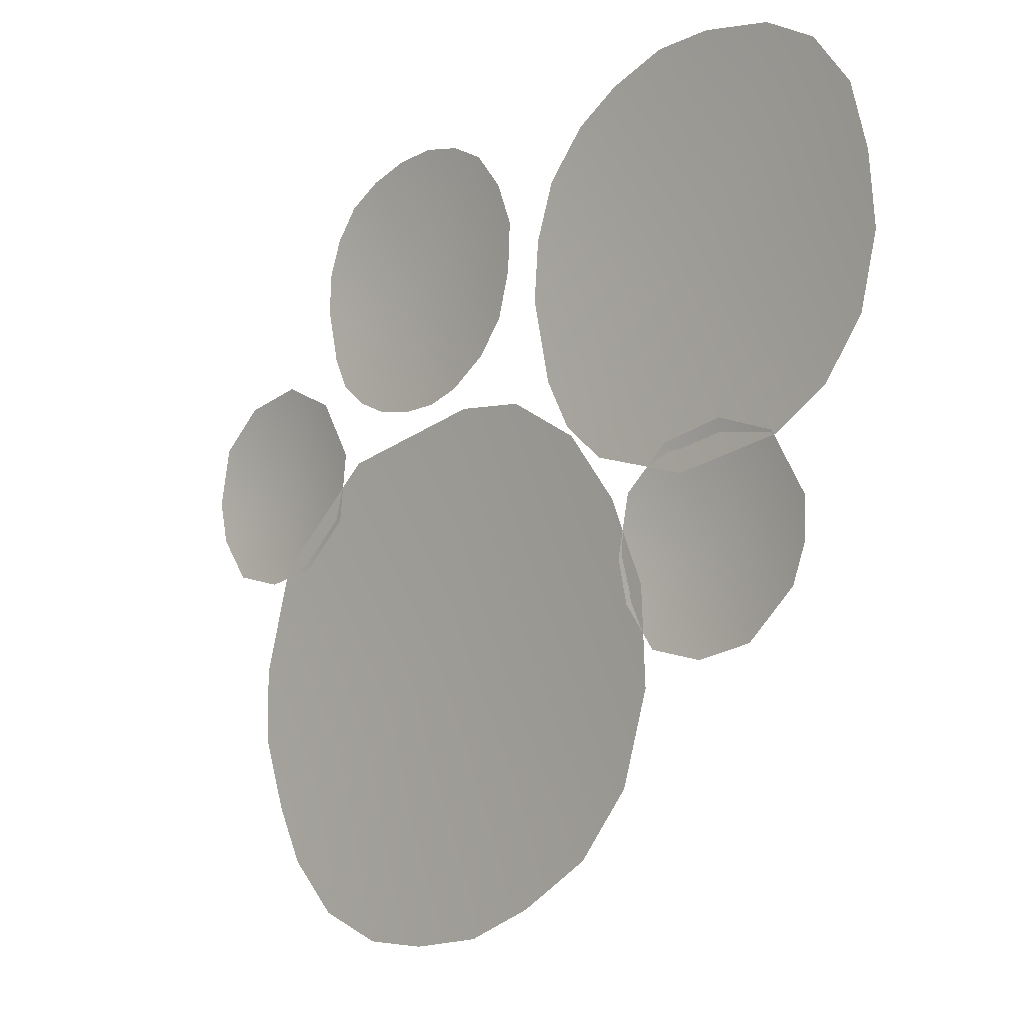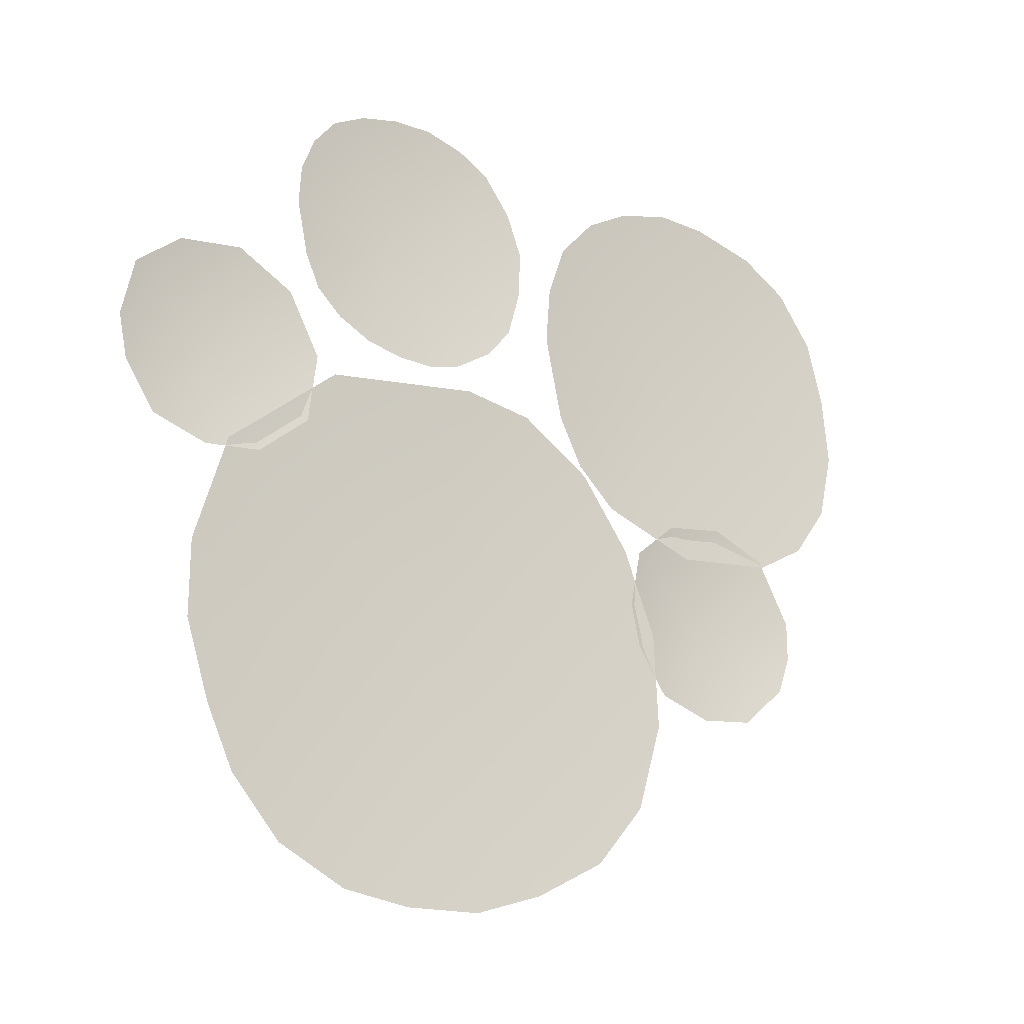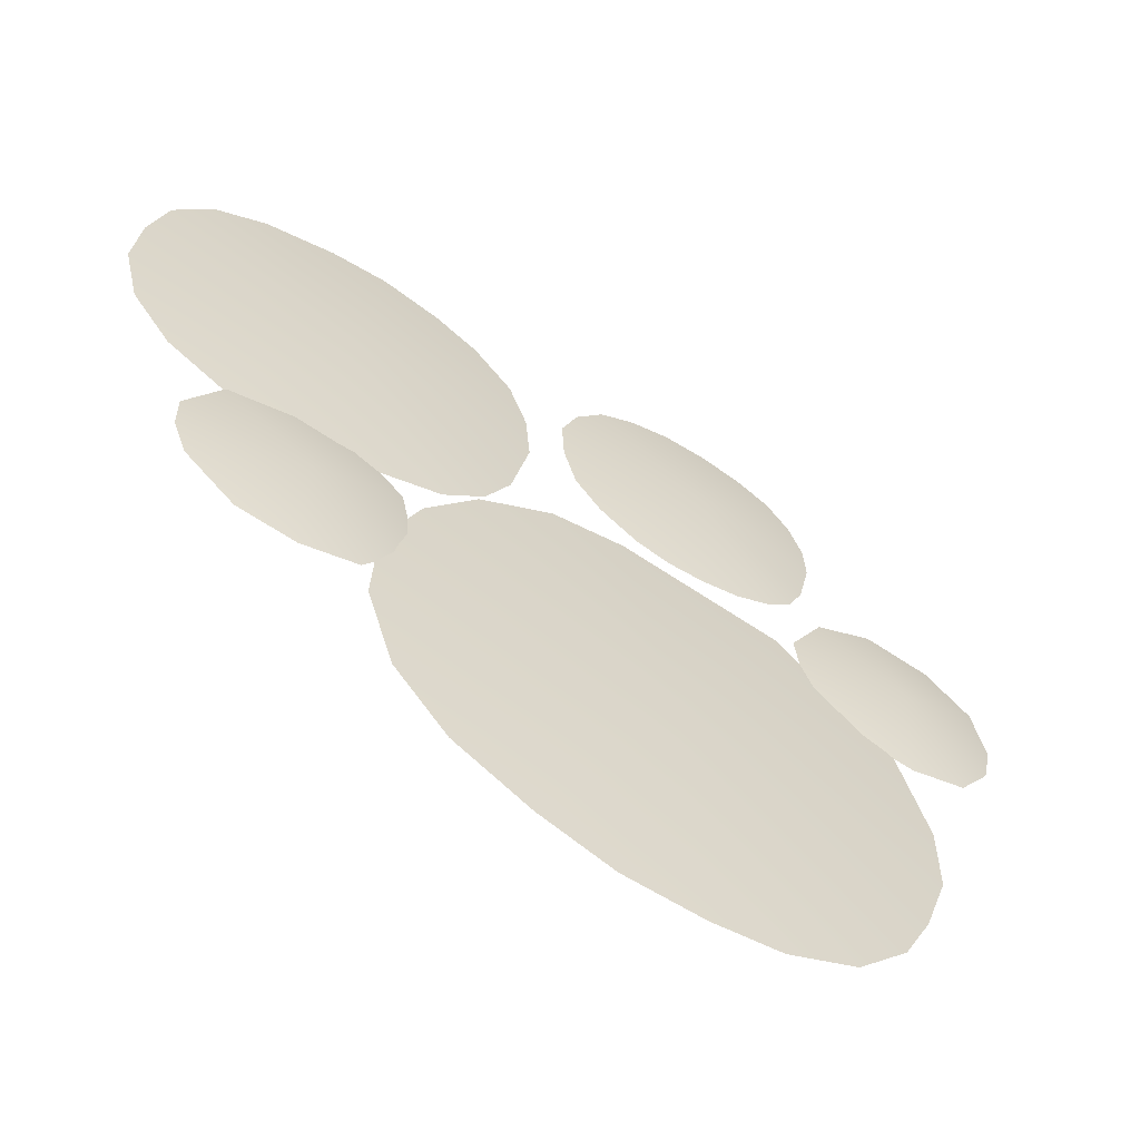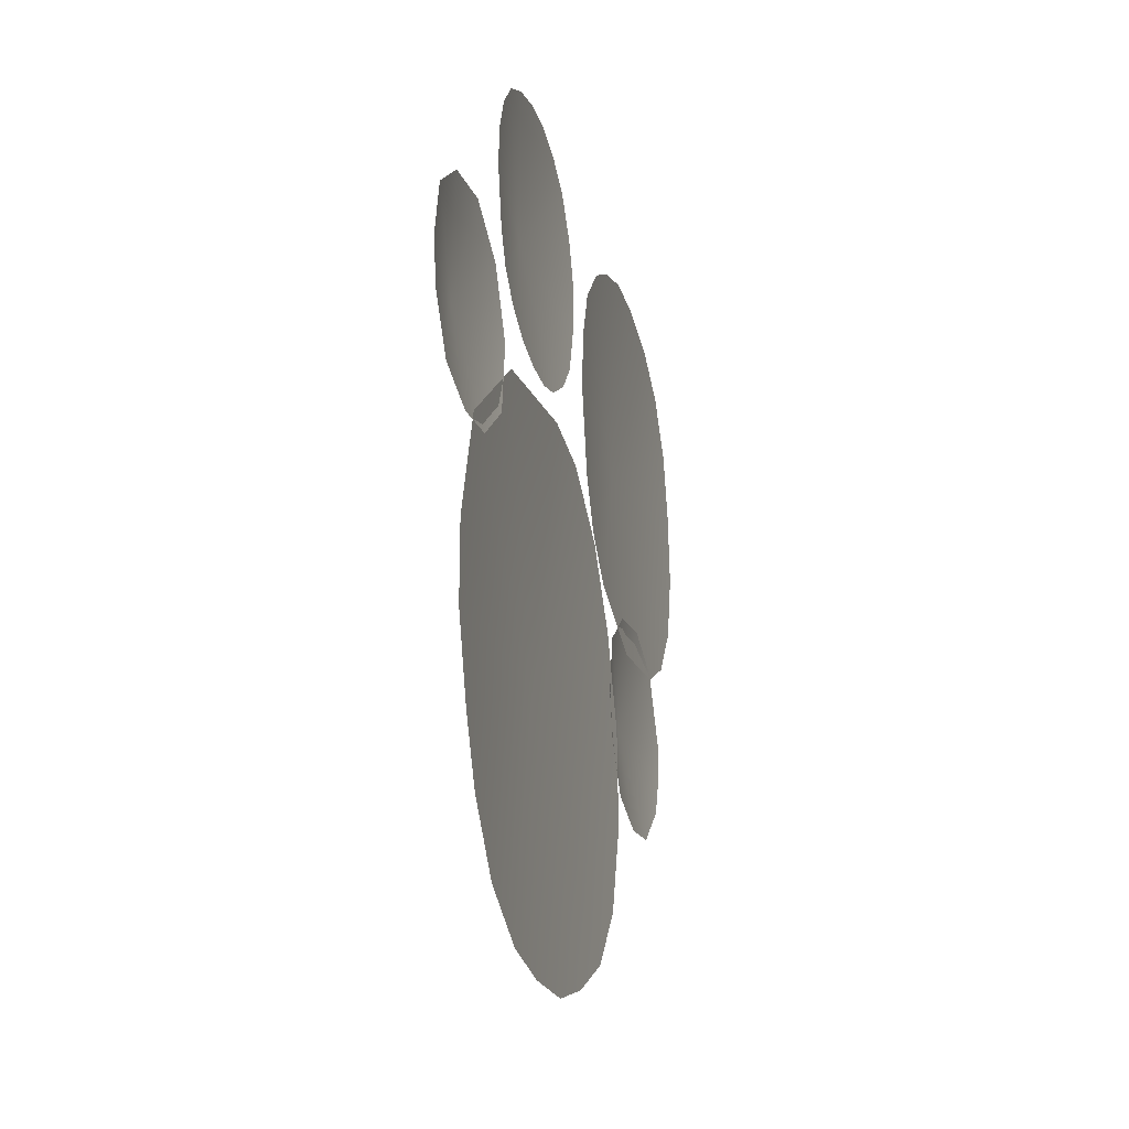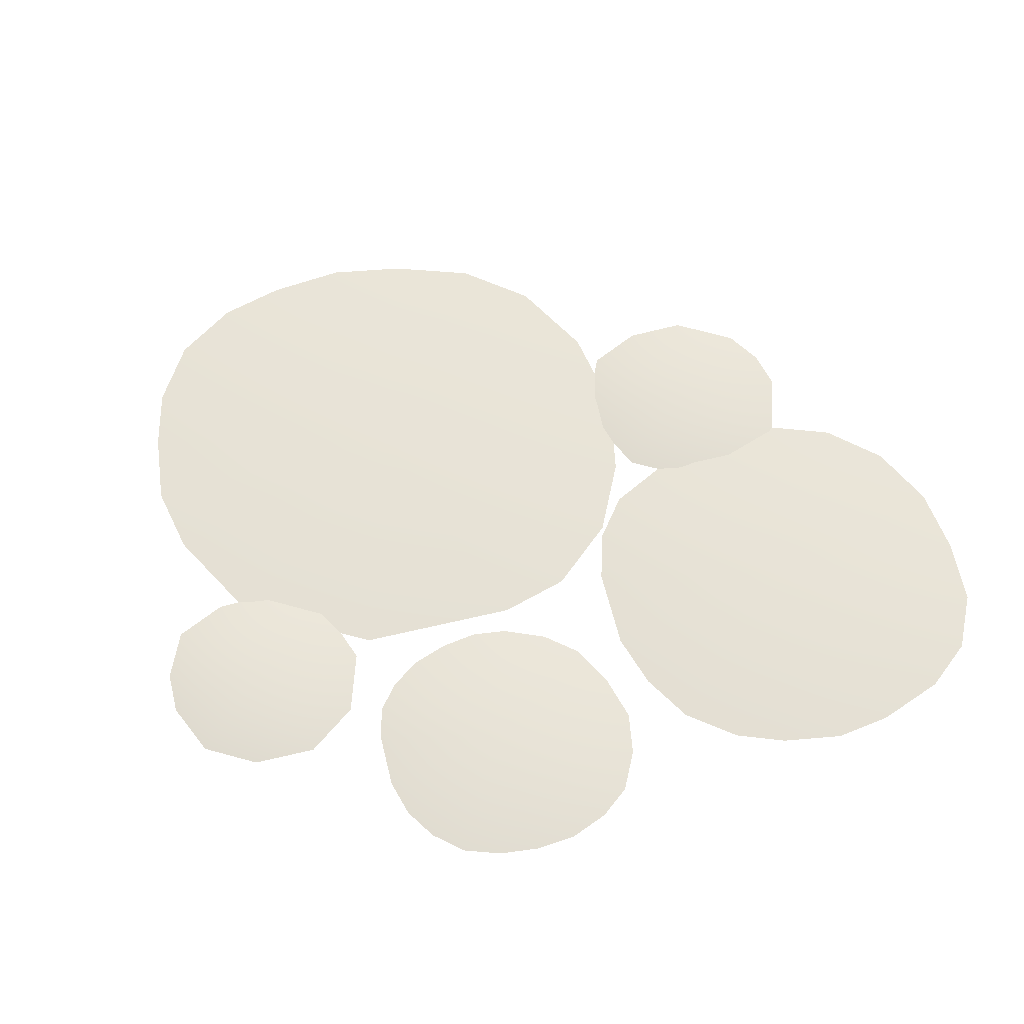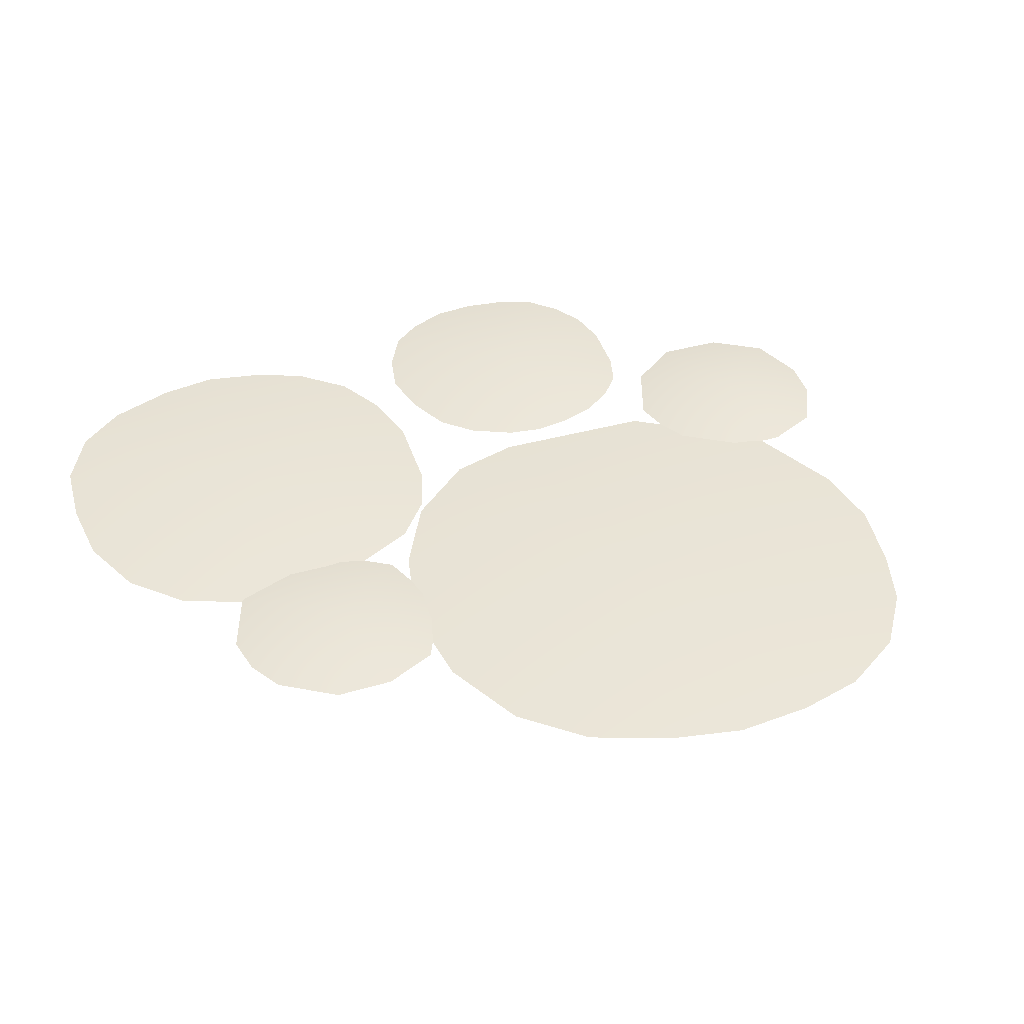
<metadata>
{"format":"obj","ext":"obj","renderer":"f3d","projection":"perspective","resolution":1024,"background":"white","views":[{"elev":-8.2,"azim":45.7,"up":"+Z"},{"elev":-25.2,"azim":-39.7,"up":"+Z"},{"elev":-60.7,"azim":150.6,"up":"+Z"},{"elev":-26.4,"azim":-76.6,"up":"+Z"},{"elev":62.3,"azim":-26.4,"up":"+Y"},{"elev":43.4,"azim":149.7,"up":"+Y"}]}
</metadata>
<code>
g obj_snowmass_7
v 0.4961 0.03361 0.4382
v 0.9399 0.002074 0.5554
v 0.9025 0.002074 0.6918
v 0.9533 0.002074 0.4072
v 0.8195 0.002074 0.7968
v 0.9174 0.002074 0.259
v 0.7091 0.002074 0.8527
v 0.8328 0.002074 0.1406
v 0.5591 0.002074 0.8742
v 0.7141 0.002074 0.06496
v 0.438 0.002074 0.8658
v 0.481 0.002074 0.01908
v 0.3149 0.002074 0.8176
v 0.2669 0.002074 0.07475
v 0.2206 0.002074 0.7557
v 0.1801 0.002074 0.1476
v 0.1384 0.002074 0.6579
v 0.1273 0.002074 0.2456
v 0.09905 0.002074 0.5421
v 0.08903 0.002074 0.4187
v -0.1926 0.03361 -0.3216
v 0.3775 0.002074 -0.1869
v 0.3026 0.002074 -0.01185
v 0.1924 0.002074 0.1267
v 0.3869 0.002074 -0.3852
v 0.03437 0.002074 0.2135
v 0.3294 0.002074 -0.5742
v -0.1196 0.002074 0.2237
v 0.2186 0.002074 -0.7104
v -0.4548 0.002074 0.1473
v 0.0624 0.002074 -0.805
v -0.6912 0.002074 -0.06637
v -0.08885 0.002074 -0.8657
v -0.7577 0.002074 -0.2919
v -0.2525 0.002074 -0.8845
v -0.7566 0.002074 -0.4454
v -0.3968 0.002074 -0.8767
v -0.7055 0.002074 -0.5944
v -0.5414 0.002074 -0.8191
v -0.6472 0.002074 -0.711
v 0.7814 0.002074 -0.05411
v 0.7057 0.002074 0.07416
v 0.5328 0.03361 -0.1197
v 0.7804 0.002074 -0.1372
v 0.5781 0.002074 0.1138
v 0.7509 0.002074 -0.2184
v 0.441 0.002074 0.08258
v 0.6459 0.002074 -0.3154
v 0.3443 0.002074 -0.004813
v 0.5238 0.002074 -0.3394
v 0.3185 0.002074 -0.1301
v 0.4056 0.002074 -0.3127
v 0.3385 0.002074 -0.2208
v -0.2921 0.03361 0.5163
v 0.0163 0.002074 0.5973
v -0.01831 0.002074 0.6842
v 0.01149 0.002074 0.4955
v -0.07767 0.002074 0.7566
v -0.01553 0.002074 0.398
v -0.1499 0.002074 0.7915
v -0.07016 0.002074 0.3278
v -0.2362 0.002074 0.8058
v -0.1505 0.002074 0.2706
v -0.3222 0.002074 0.7953
v -0.2209 0.002074 0.2459
v -0.4064 0.002074 0.767
v -0.299 0.002074 0.2408
v -0.4778 0.002074 0.7233
v -0.3765 0.002074 0.2503
v -0.5265 0.002074 0.6585
v -0.448 0.002074 0.28
v -0.5539 0.002074 0.5847
v -0.5023 0.002074 0.325
v -0.5586 0.002074 0.5029
v -0.5337 0.002074 0.3903
v -0.7297 0.03361 0.1179
v -0.5157 0.002074 0.02664
v -0.4983 0.002074 0.1717
v -0.6224 0.002074 -0.07127
v -0.5679 0.002074 0.2913
v -0.7408 0.002074 -0.09457
v -0.6881 0.002074 0.3449
v -0.8554 0.002074 -0.06866
v -0.821 0.002074 0.3146
v -0.9204 0.002074 0.02047
v -0.9148 0.002074 0.2299
v -0.9399 0.002074 0.1084
g obj_snowmass_7_0
f 3 2 1
f 2 4 1
f 5 3 1
f 6 1 4
f 7 5 1
f 6 8 1
f 9 7 1
f 8 10 1
f 9 1 11
f 12 1 10
f 11 1 13
f 14 1 12
f 15 13 1
f 14 16 1
f 17 15 1
f 18 1 16
f 19 17 1
f 20 1 18
f 20 19 1
f 23 22 21
f 24 23 21
f 22 25 21
f 26 24 21
f 27 21 25
f 28 26 21
f 27 29 21
f 28 21 30
f 29 31 21
f 21 32 30
f 31 33 21
f 21 34 32
f 33 35 21
f 34 21 36
f 35 37 21
f 38 36 21
f 37 39 21
f 38 21 40
f 39 40 21
f 43 42 41
f 41 44 43
f 45 42 43
f 46 43 44
f 43 47 45
f 43 46 48
f 43 49 47
f 43 48 50
f 51 49 43
f 50 52 43
f 53 51 43
f 52 53 43
f 56 55 54
f 55 57 54
f 58 56 54
f 59 54 57
f 60 58 54
f 59 61 54
f 62 60 54
f 61 63 54
f 62 54 64
f 63 65 54
f 64 54 66
f 65 67 54
f 68 66 54
f 67 69 54
f 70 68 54
f 69 71 54
f 72 70 54
f 71 73 54
f 74 72 54
f 75 54 73
f 75 74 54
f 78 77 76
f 76 77 79
f 76 80 78
f 76 79 81
f 82 80 76
f 81 83 76
f 76 84 82
f 83 85 76
f 76 86 84
f 85 87 76
f 87 86 76

</code>
